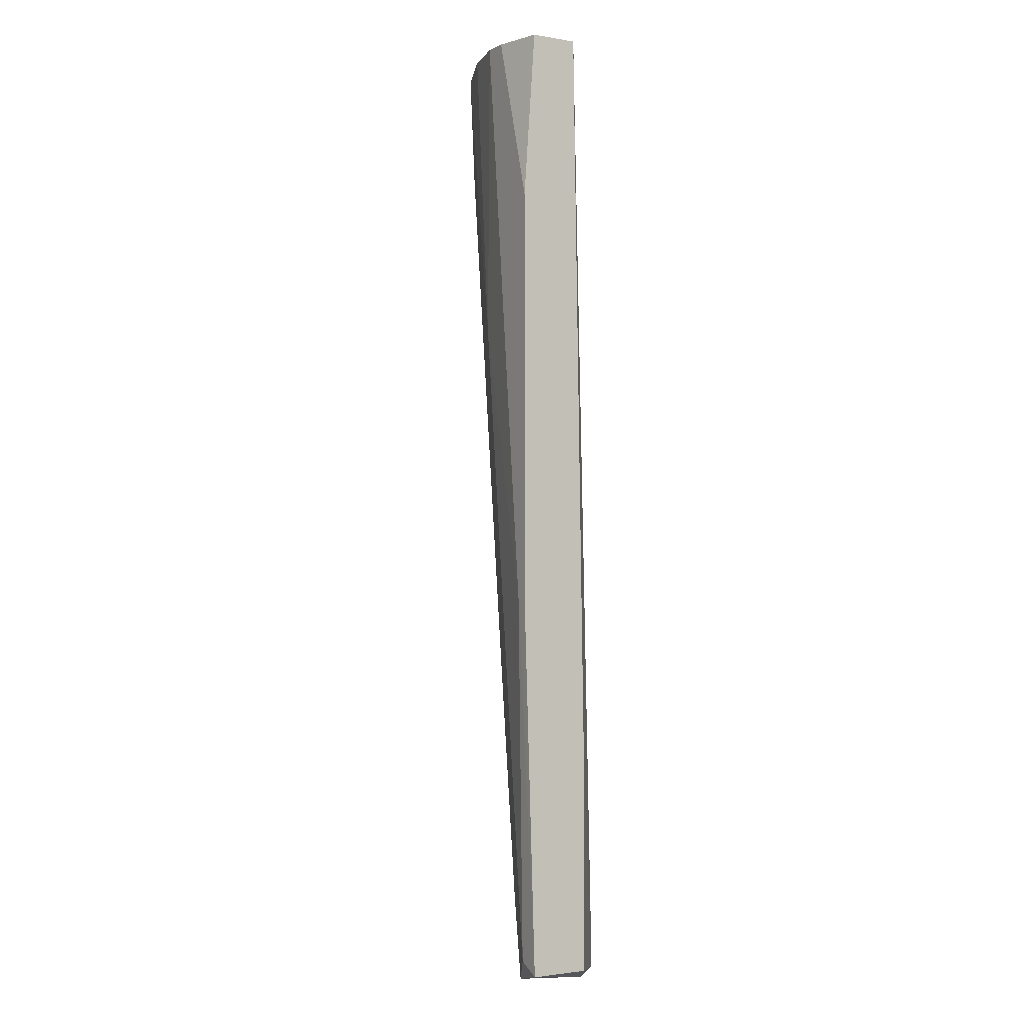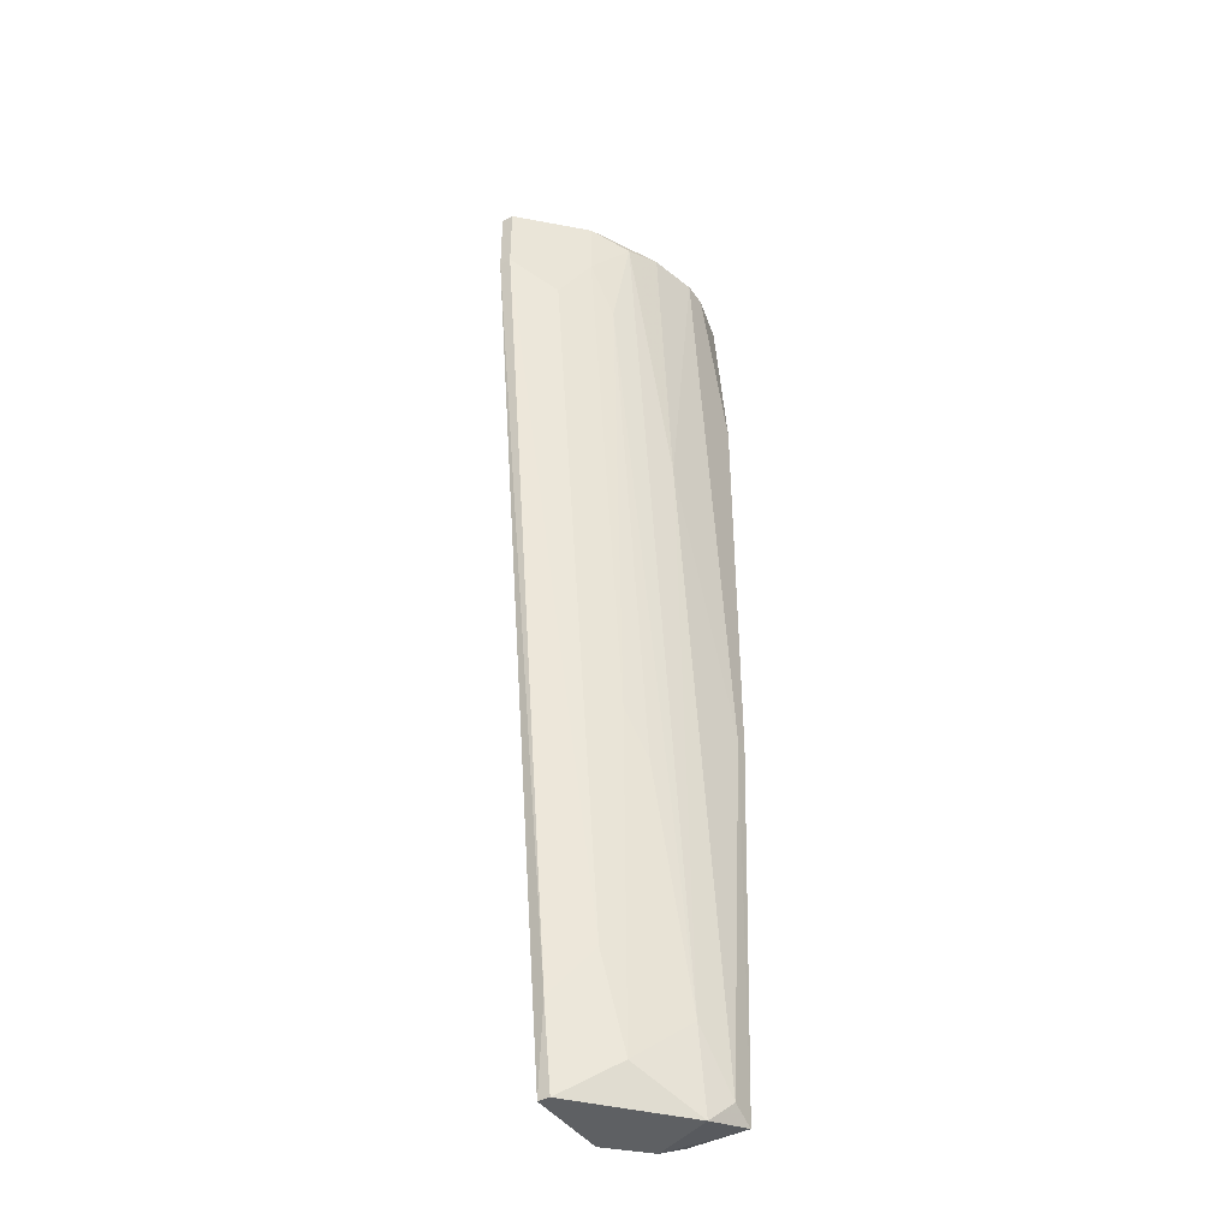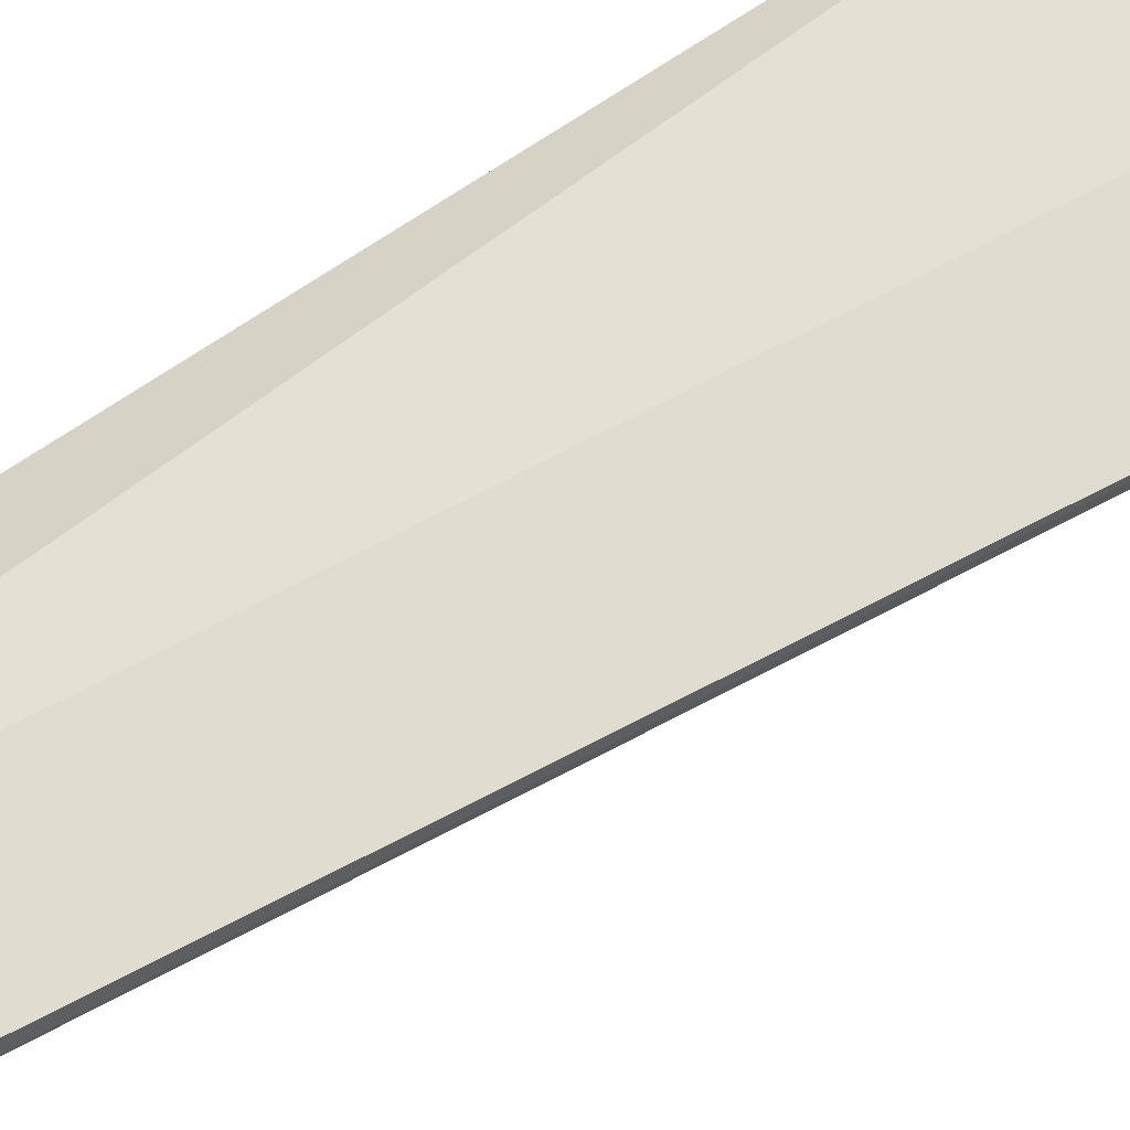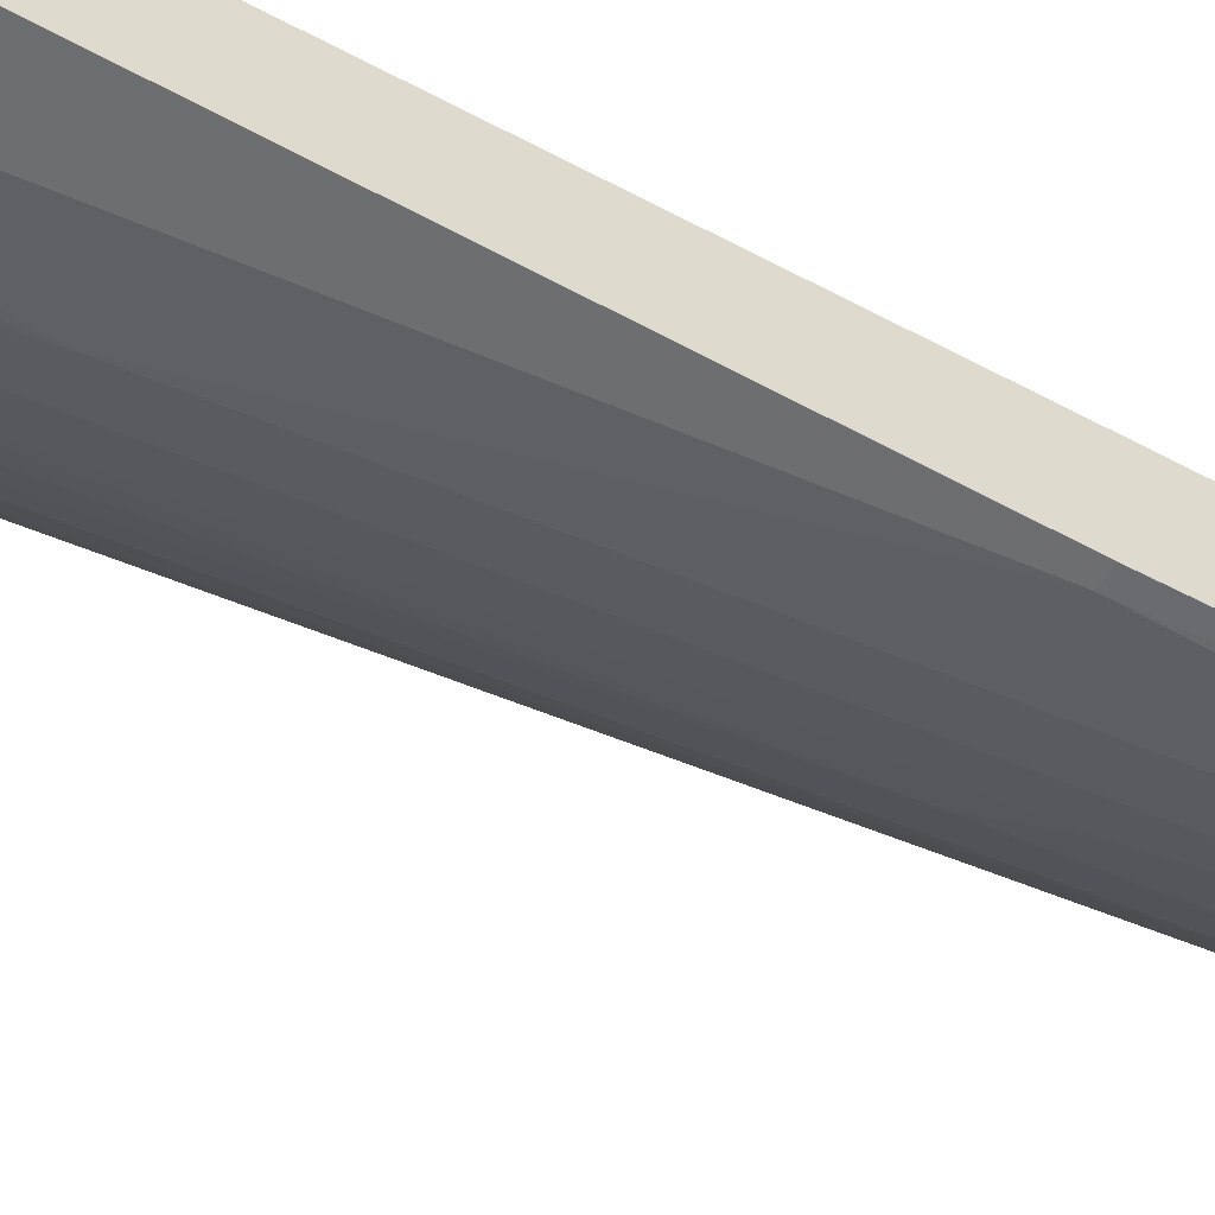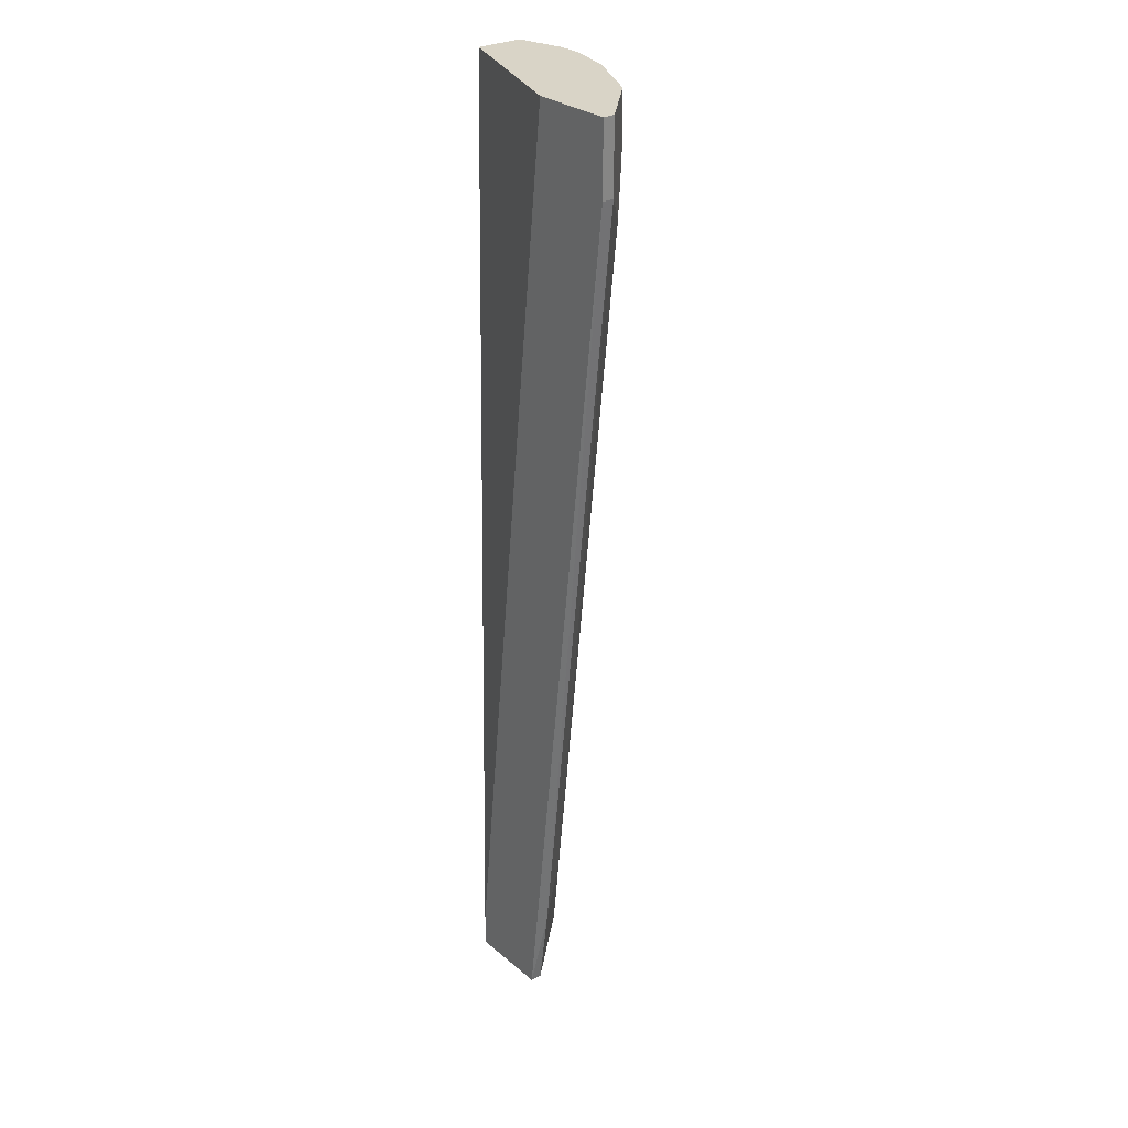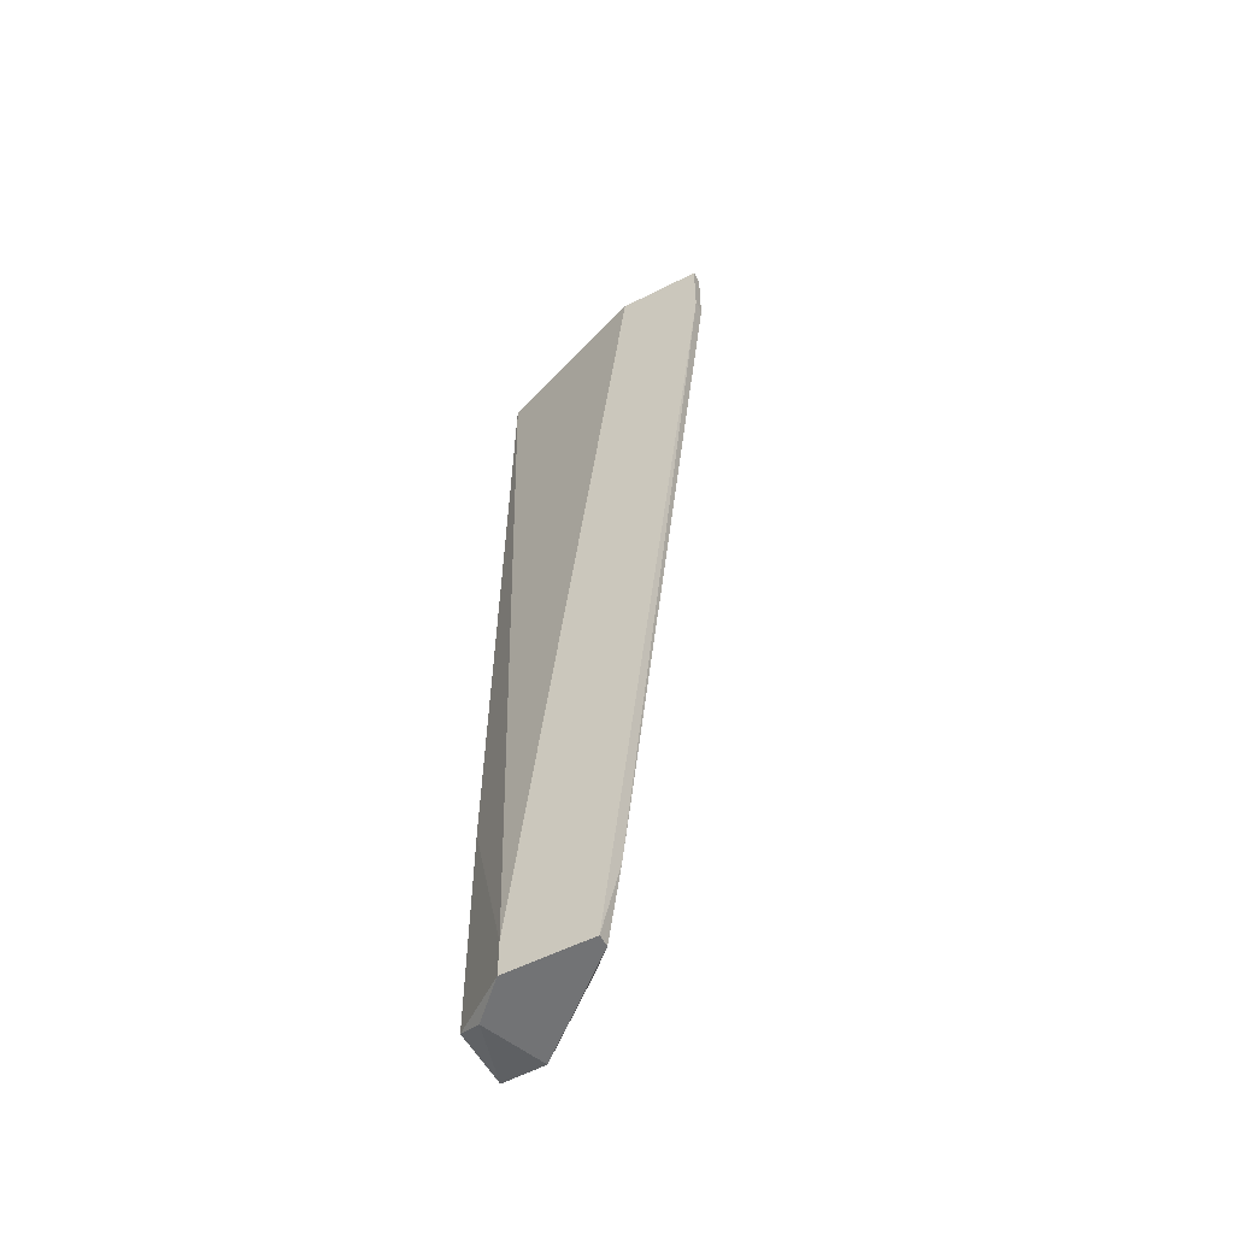
<metadata>
{"format":"obj","ext":"obj","renderer":"f3d","projection":"perspective","resolution":1024,"background":"white","views":[{"elev":-2.0,"azim":59.2,"up":"+Z"},{"elev":-42.5,"azim":-57.7,"up":"+Z"},{"elev":69.5,"azim":-124.5,"up":"+Y"},{"elev":-54.2,"azim":59.3,"up":"+Y"},{"elev":28.5,"azim":-128.9,"up":"+Z"},{"elev":-55.7,"azim":-151.9,"up":"+Z"}]}
</metadata>
<code>
v -0.01436 -0.01141 0.008012
v -0.007019 -0.01223 -0.04915
v -0.007019 -0.01386 -0.02955
v -0.004569 -0.01631 0.01537
v 0.000331 -0.01223 0.01537
v 0.000331 -0.01631 0.003928
v 0.000331 -0.01631 -0.02464
v 0.000331 -0.01549 0.01537
v 0.000331 -0.01549 -0.05078
v 0.000331 -0.01141 -0.03526
v 0.000331 -0.01141 -0.05078
v -0.006202 -0.01549 -0.005052
v -0.001302 -0.01549 -0.04996
v -0.001302 -0.0106 -0.0516
v -0.007835 -0.01549 0.01537
v -0.008649 -0.01304 -0.02627
v -0.008649 -0.01141 -0.0426
v -0.002935 -0.01631 0.01537
v -0.002935 -0.01468 -0.0516
v -0.01028 -0.01468 0.01455
v -0.01028 -0.008963 -0.04587
v -0.009465 -0.008145 -0.0516
v -0.009465 -0.008963 -0.0516
v -0.000487 -0.01631 -0.02464
v -0.0111 -0.008145 0.01537
v -0.0111 -0.01386 0.007199
v -0.01682 -0.008145 0.01046
v -0.01682 -0.008145 0.01537
v -0.01682 -0.008963 0.01046
v -0.01682 -0.008963 0.01537
v -0.01273 -0.01304 0.01537
v -0.01273 -0.01304 0.01128
v -0.003753 -0.008145 -0.04915
v -0.003753 -0.008145 -0.0516
v -0.003753 -0.01468 -0.04587
f 8 4 18
f 5 25 30
f 5 6 9
f 25 34 22
f 5 30 15
f 5 9 11
f 5 15 4
f 25 22 27
f 30 27 29
f 6 5 8
f 5 4 8
f 27 22 21
f 29 27 21
f 6 4 24
f 13 9 24
f 22 34 19
f 9 13 19
f 25 5 33
f 34 25 33
f 11 34 33
f 30 29 1
f 4 15 12
f 15 20 12
f 24 4 12
f 13 24 12
f 5 11 10
f 33 5 10
f 11 33 10
f 21 2 17
f 29 21 17
f 2 1 17
f 1 29 17
f 3 2 35
f 2 19 35
f 19 13 35
f 12 20 35
f 13 12 35
f 21 22 23
f 2 21 23
f 22 19 23
f 19 2 23
f 30 25 28
f 25 27 28
f 27 30 28
f 15 30 31
f 20 15 31
f 32 20 31
f 30 1 31
f 1 32 31
f 2 3 16
f 32 1 16
f 1 2 16
f 20 32 26
f 3 35 26
f 35 20 26
f 16 3 26
f 32 16 26
f 9 6 7
f 6 24 7
f 24 9 7
f 34 11 14
f 11 9 14
f 19 34 14
f 9 19 14
f 4 6 18
f 6 8 18

</code>
